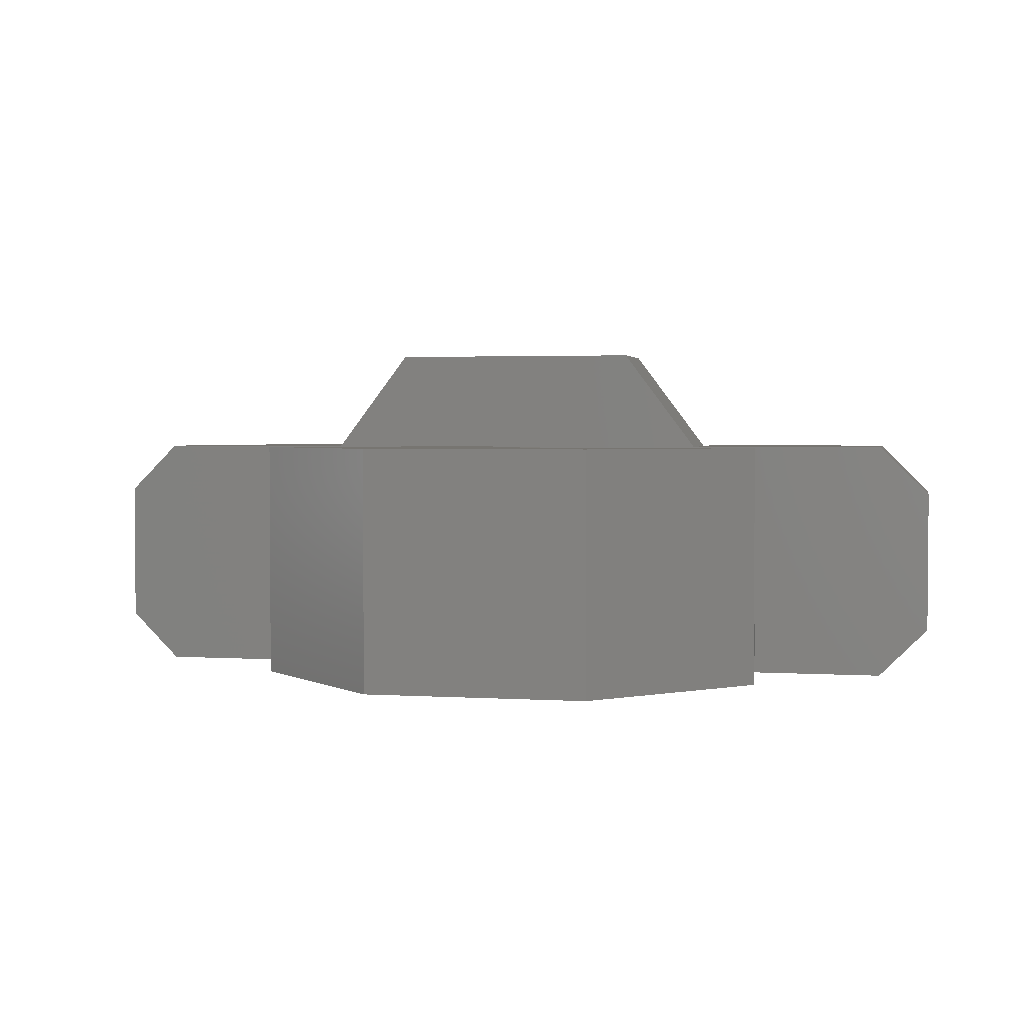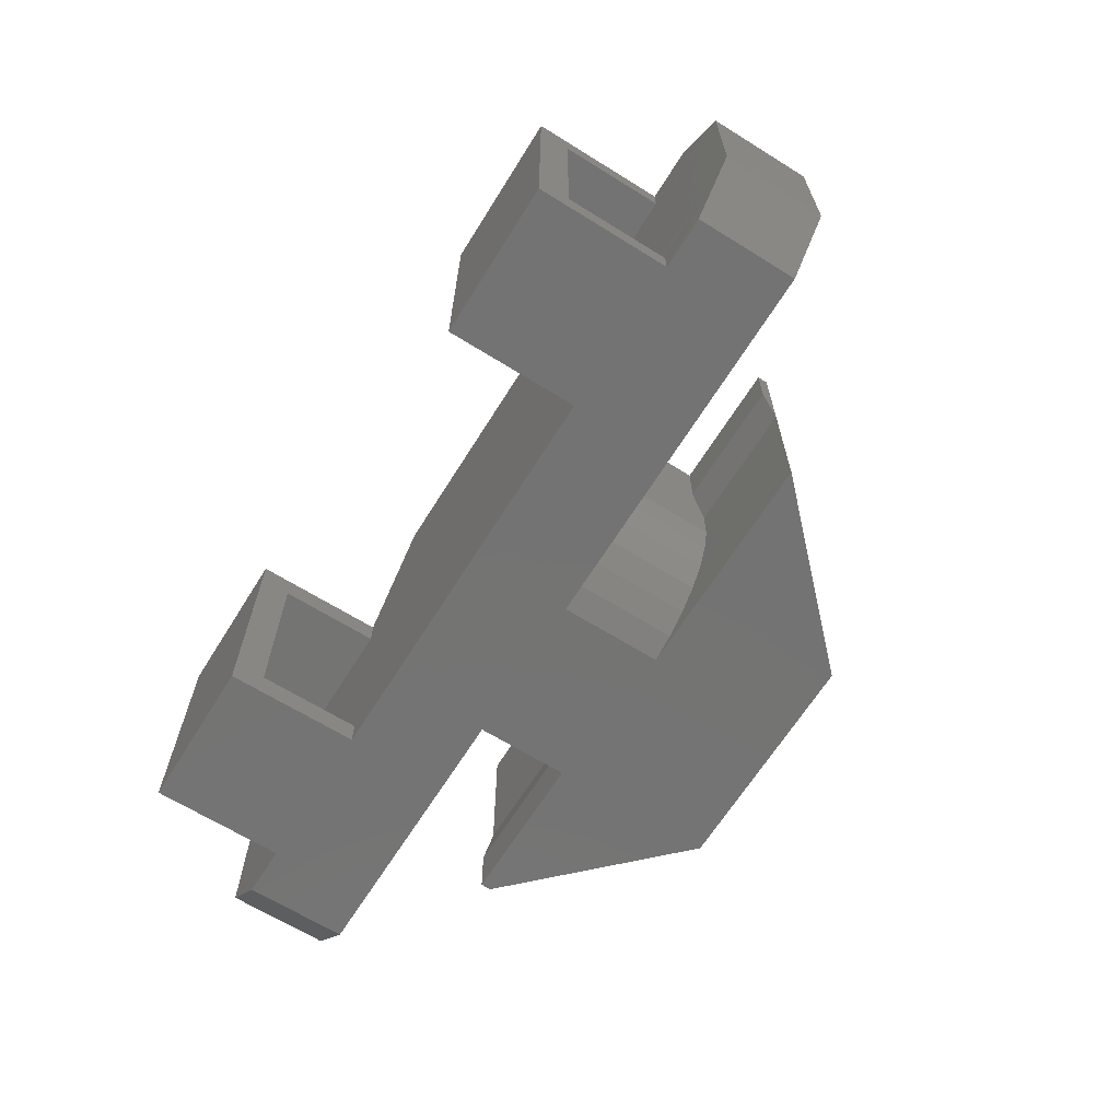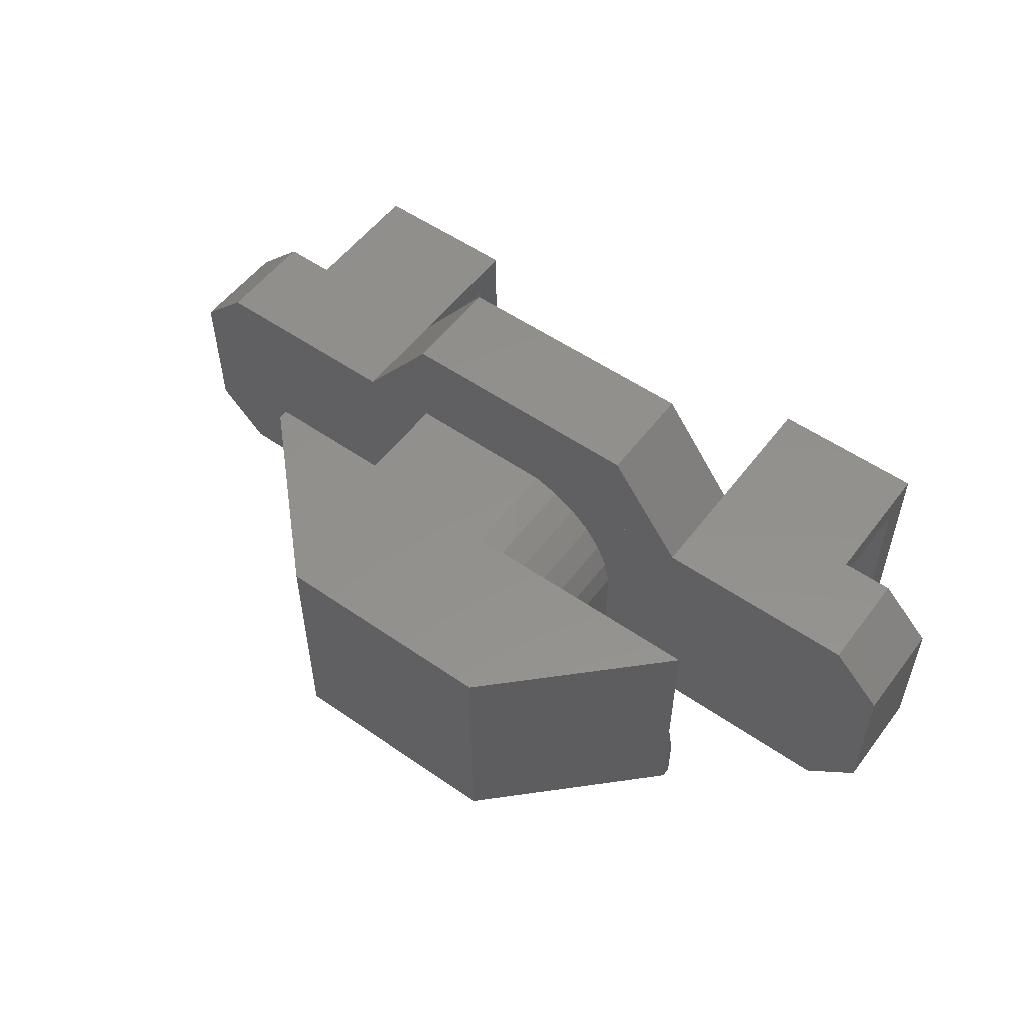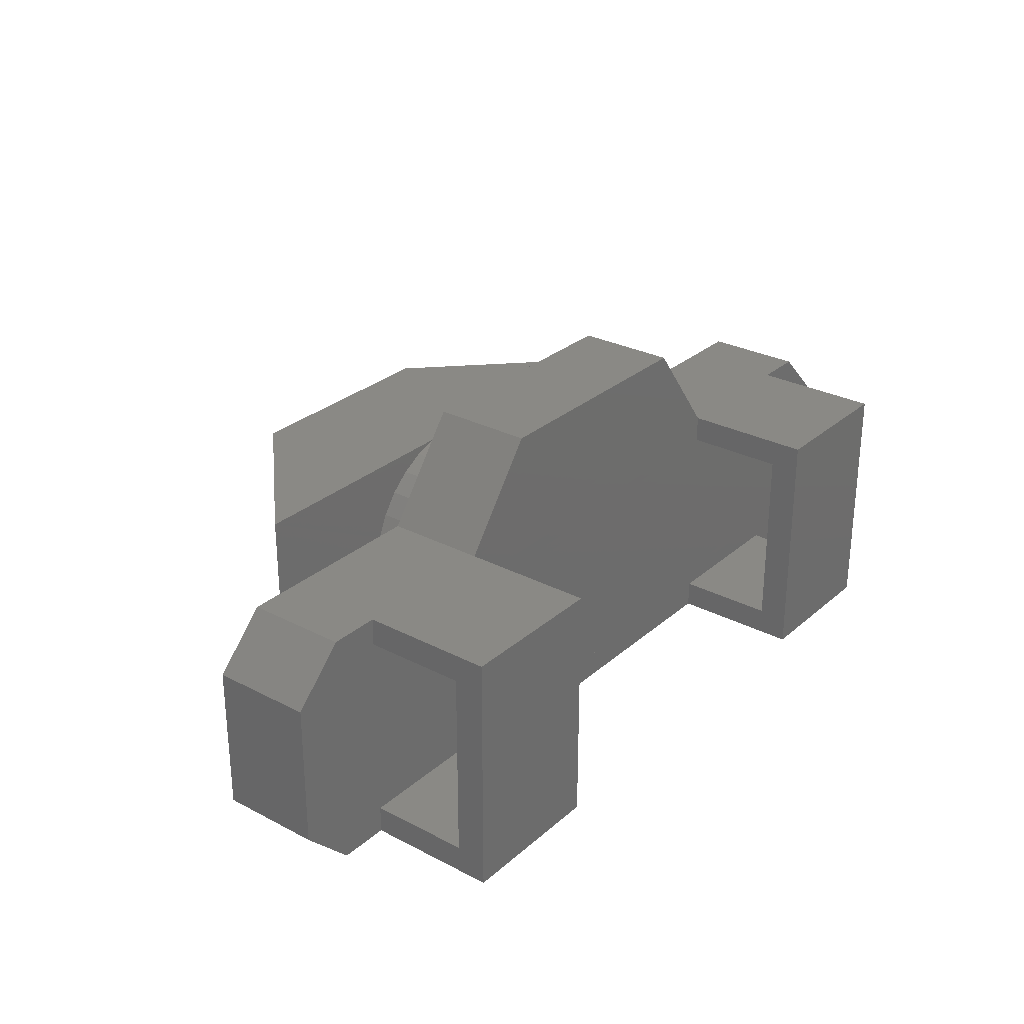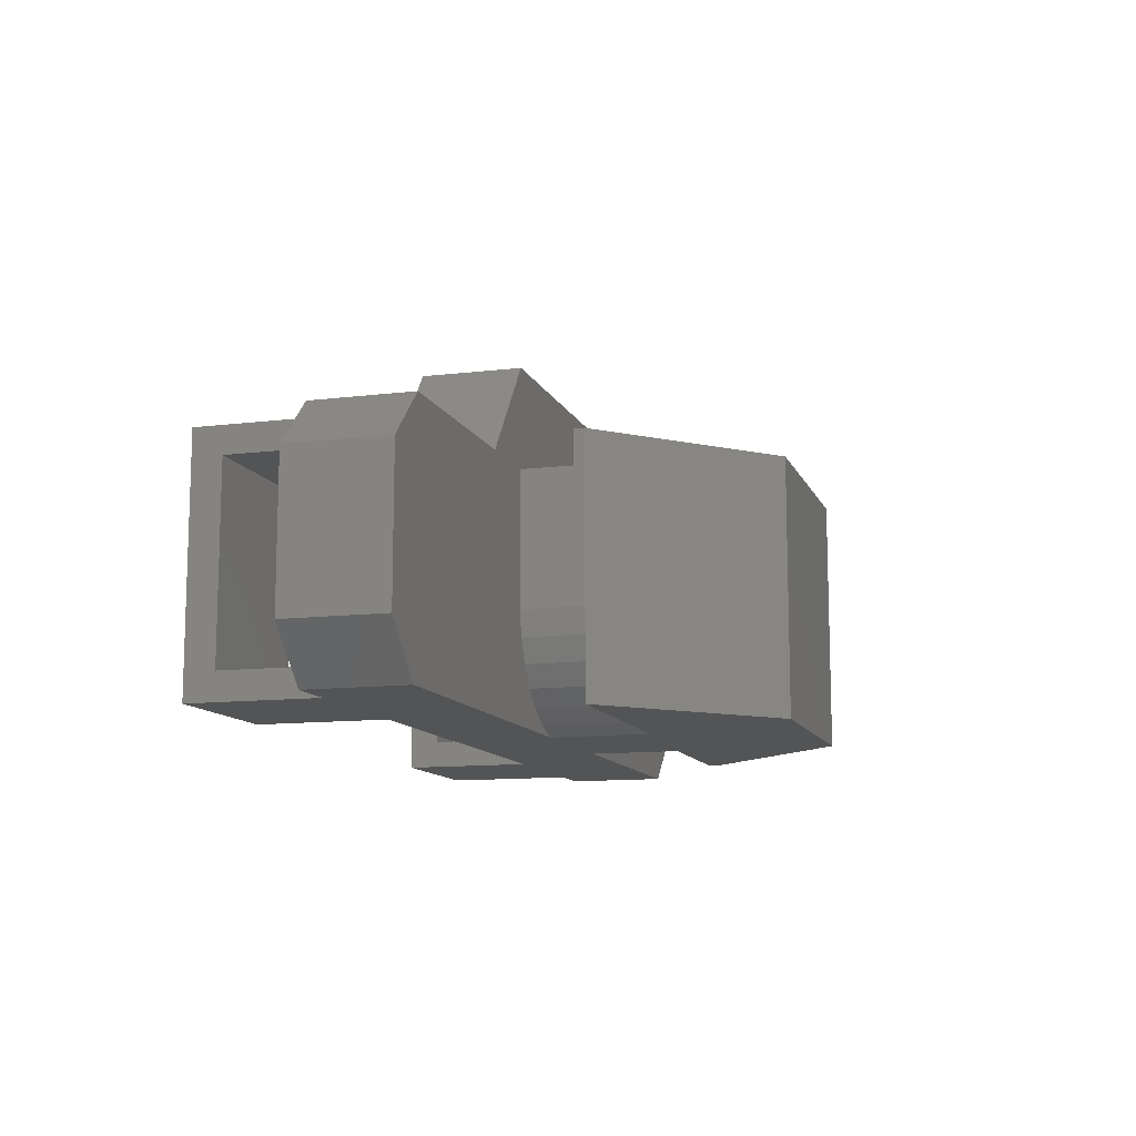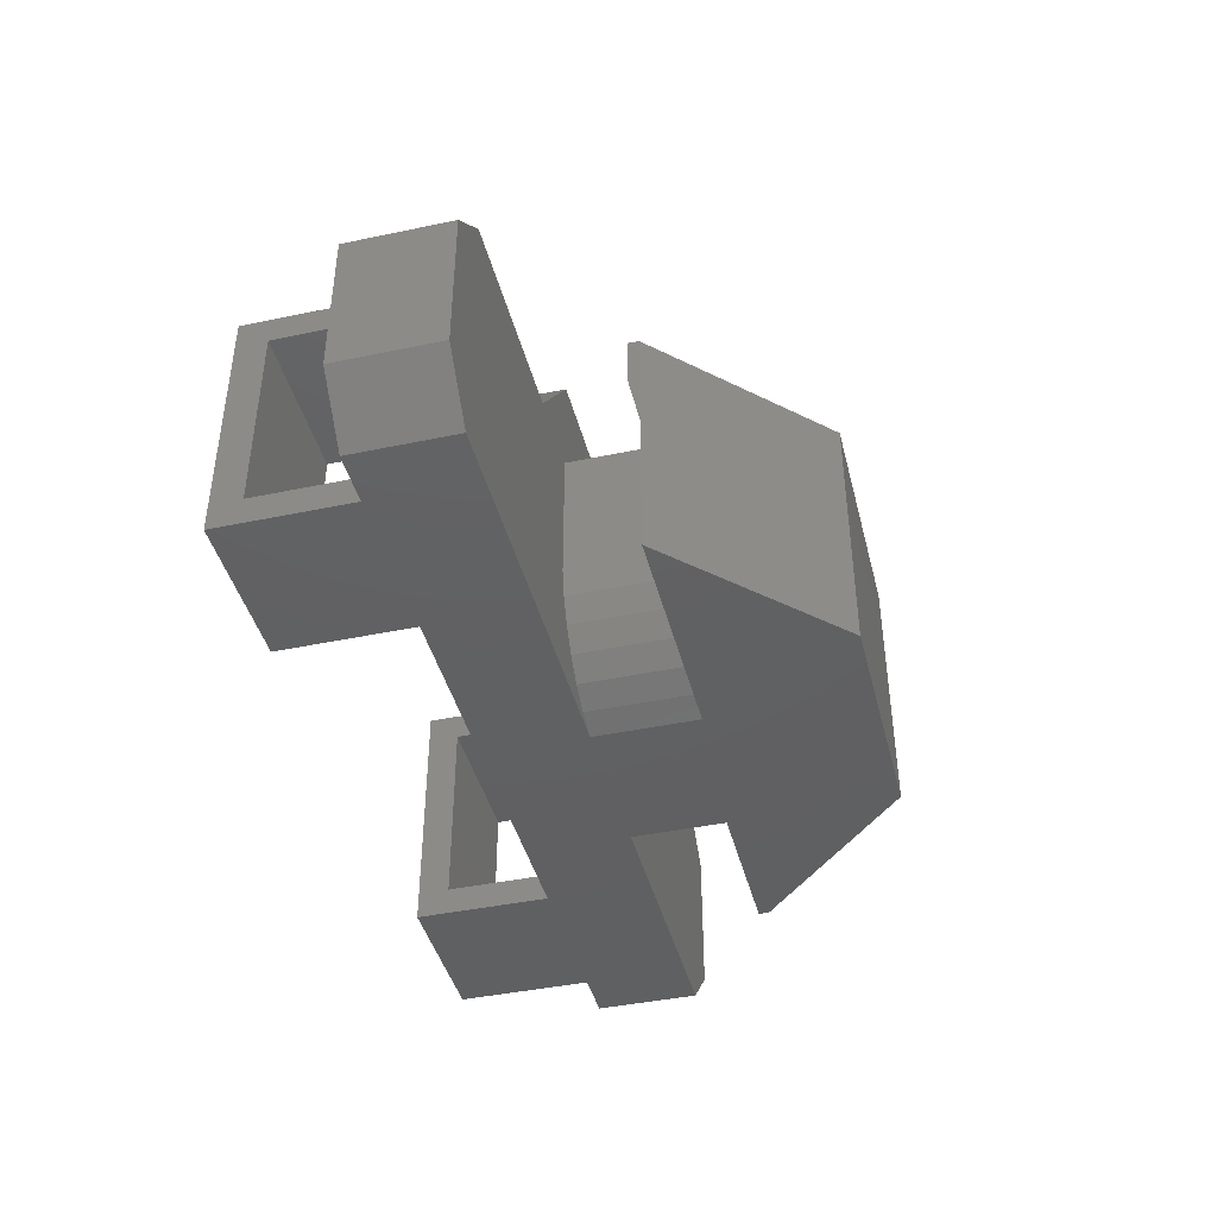
<metadata>
{"format":"stl","ext":"stl","renderer":"f3d","projection":"perspective","resolution":1024,"background":"white","views":[{"elev":2.6,"azim":12.0,"up":"+Z"},{"elev":-65.8,"azim":-122.0,"up":"+Z"},{"elev":54.2,"azim":36.4,"up":"+Z"},{"elev":28.4,"azim":128.1,"up":"+Z"},{"elev":-11.4,"azim":-73.4,"up":"+Z"},{"elev":-42.3,"azim":-75.9,"up":"+Z"}]}
</metadata>
<code>
# stl→obj: 108 verts, 220 faces
v 3802 295.4 0.6
v 3799 297.4 0.6
v 3799 295.4 0.6
v 3802 297.4 0.6
v 3791 297.4 4.4
v 3788 295.4 4.4
v 3788 297.4 4.4
v 3791 295.4 4.4
v 3791 295.4 0.6
v 3788 297.4 0.6
v 3788 295.4 0.6
v 3791 297.4 0.6
v 3802 297.4 4.4
v 3799 295.4 4.4
v 3799 297.4 4.4
v 3802 295.4 4.4
v 3803 293.4 4.945
v 3799 295.4 4.945
v 3799 293.4 4.945
v 3799 298 4.945
v 3802 295.4 4.945
v 3803 295.4 4.945
v 3802 298 4.945
v 3797 293.4 2.5
v 3797 291.4 2.761
v 3797 291.4 2.5
v 3797 293.4 2.761
v 3797 291.4 3.273
v 3797 293.4 3.273
v 3797 291.4 3.75
v 3797 293.4 3.75
v 3797 291.4 4.173
v 3797 293.4 4.173
v 3796 293.4 4.523
v 3796 291.4 4.523
v 3796 293.4 4.784
v 3796 291.4 4.784
v 3791 298 0.05463
v 3788 295.4 0.05463
v 3788 298 0.05463
v 3802 298 0.05463
v 3799 295.4 0.05463
v 3799 298 0.05463
v 3787 293.4 0.05463
v 3787 295.4 0.05463
v 3794 293.4 0.05463
v 3791 295.4 0.05463
v 3794 291.4 0.05463
v 3797 293.4 0.05463
v 3803 293.4 0.05463
v 3802 295.4 0.05463
v 3803 295.4 0.05463
v 3793 288.4 0.05463
v 3790 291.4 0.05463
v 3797 288.4 0.05463
v 3797 291.6 0.05463
v 3800 291.6 0.05463
v 3800 291.4 0.05463
v 3792 293.4 2.5
v 3792 291.4 2.239
v 3792 291.4 2.5
v 3792 293.4 2.239
v 3792 291.4 1.727
v 3792 293.4 1.727
v 3792 291.4 1.25
v 3792 293.4 1.25
v 3793 291.4 0.8272
v 3793 293.4 0.8272
v 3793 293.4 0.4775
v 3793 291.4 0.4775
v 3794 293.4 0.2161
v 3794 291.4 0.2161
v 3795 293.4 4.945
v 3795 291.4 4.945
v 3792 293.4 4.945
v 3792 291.6 3.945
v 3792 291.6 4.945
v 3792 291.4 2.945
v 3797 288.4 4.945
v 3800 291.4 4.945
v 3800 291.4 2.055
v 3793 288.4 4.945
v 3790 291.4 4.945
v 3790 291.4 2.945
v 3791 295.4 4.945
v 3791 298 4.945
v 3797 291.6 1.055
v 3797 291.4 2.055
v 3788 298 4.945
v 3786 293.4 1.055
v 3786 293.4 3.945
v 3787 293.4 4.945
v 3791 293.4 4.945
v 3804 293.4 1.055
v 3804 293.4 3.945
v 3797 293.4 6.945
v 3792 293.4 6.945
v 3804 295.4 1.055
v 3786 295.4 1.055
v 3786 295.4 3.945
v 3804 295.4 3.945
v 3787 295.4 4.945
v 3788 295.4 4.945
v 3792 295.4 6.945
v 3797 295.4 6.945
v 3790 291.6 4.945
v 3800 291.6 1.055
v 3790 291.6 3.945
f 1 2 3
f 2 1 4
f 5 6 7
f 6 5 8
f 9 10 11
f 10 9 12
f 13 14 15
f 14 13 16
f 5 10 12
f 10 5 7
f 4 15 2
f 15 4 13
f 17 18 19
f 18 17 20
f 20 17 21
f 21 17 22
f 23 20 21
f 24 25 26
f 25 24 27
f 27 28 25
f 28 27 29
f 29 30 28
f 30 29 31
f 31 32 30
f 32 31 33
f 32 34 35
f 34 32 33
f 35 36 37
f 36 35 34
f 38 39 40
f 41 42 43
f 39 44 45
f 44 39 46
f 46 39 47
f 47 39 38
f 46 47 42
f 46 42 48
f 48 42 49
f 49 42 50
f 50 42 51
f 51 42 41
f 50 51 52
f 48 53 54
f 53 48 55
f 55 48 56
f 56 48 49
f 55 56 57
f 55 57 58
f 59 60 61
f 60 59 62
f 62 63 60
f 63 62 64
f 64 65 63
f 65 64 66
f 66 67 65
f 67 66 68
f 69 67 68
f 67 69 70
f 71 70 69
f 70 71 72
f 37 73 74
f 73 37 36
f 75 76 77
f 76 61 78
f 61 76 59
f 59 76 75
f 58 79 55
f 79 58 80
f 80 58 81
f 79 53 55
f 53 79 82
f 83 53 82
f 53 83 54
f 54 83 84
f 38 9 47
f 9 38 12
f 12 38 5
f 5 85 8
f 85 5 86
f 86 5 38
f 20 14 18
f 14 20 15
f 15 20 2
f 2 42 3
f 42 2 43
f 43 2 20
f 41 1 51
f 1 41 4
f 4 41 13
f 13 21 16
f 21 13 23
f 23 13 41
f 20 41 43
f 41 20 23
f 46 72 71
f 72 46 48
f 49 87 56
f 87 26 88
f 26 87 24
f 24 87 49
f 89 38 40
f 38 89 86
f 71 44 46
f 44 71 90
f 90 71 69
f 90 69 68
f 90 68 66
f 90 66 91
f 91 66 64
f 91 64 62
f 91 62 59
f 91 59 75
f 91 75 92
f 92 75 93
f 94 49 50
f 49 94 24
f 24 94 95
f 24 95 27
f 27 95 29
f 29 95 31
f 31 95 33
f 33 95 17
f 33 17 34
f 34 17 36
f 36 17 73
f 73 17 75
f 75 17 19
f 75 19 96
f 75 96 93
f 93 96 97
f 52 94 50
f 94 52 98
f 99 39 45
f 39 99 11
f 11 99 1
f 9 42 47
f 42 9 3
f 3 9 11
f 3 11 1
f 1 52 51
f 52 1 98
f 98 1 99
f 98 99 100
f 98 100 101
f 101 100 6
f 6 100 102
f 6 102 103
f 85 14 8
f 14 85 18
f 18 85 104
f 18 104 105
f 101 16 22
f 16 101 6
f 16 6 8
f 16 8 14
f 22 16 21
f 89 6 103
f 6 89 7
f 7 89 10
f 10 39 11
f 39 10 40
f 40 10 89
f 102 91 92
f 91 102 100
f 79 74 82
f 74 79 80
f 82 106 83
f 106 82 77
f 77 82 75
f 75 82 73
f 73 82 74
f 93 102 92
f 102 93 103
f 103 93 89
f 89 93 86
f 86 93 85
f 97 105 104
f 105 97 96
f 104 93 97
f 93 104 85
f 19 105 96
f 105 19 18
f 99 44 90
f 44 99 45
f 100 90 91
f 90 100 99
f 101 17 95
f 17 101 22
f 98 95 94
f 95 98 101
f 26 81 88
f 81 26 80
f 80 26 25
f 80 25 28
f 80 28 30
f 80 30 32
f 80 32 35
f 80 35 37
f 80 37 74
f 87 57 56
f 57 87 107
f 88 107 87
f 107 88 81
f 57 81 58
f 81 57 107
f 54 72 48
f 72 54 70
f 70 54 84
f 70 84 67
f 67 84 65
f 65 84 63
f 63 84 60
f 60 84 61
f 61 84 78
f 106 76 108
f 76 106 77
f 108 78 84
f 78 108 76
f 106 84 83
f 84 106 108

</code>
